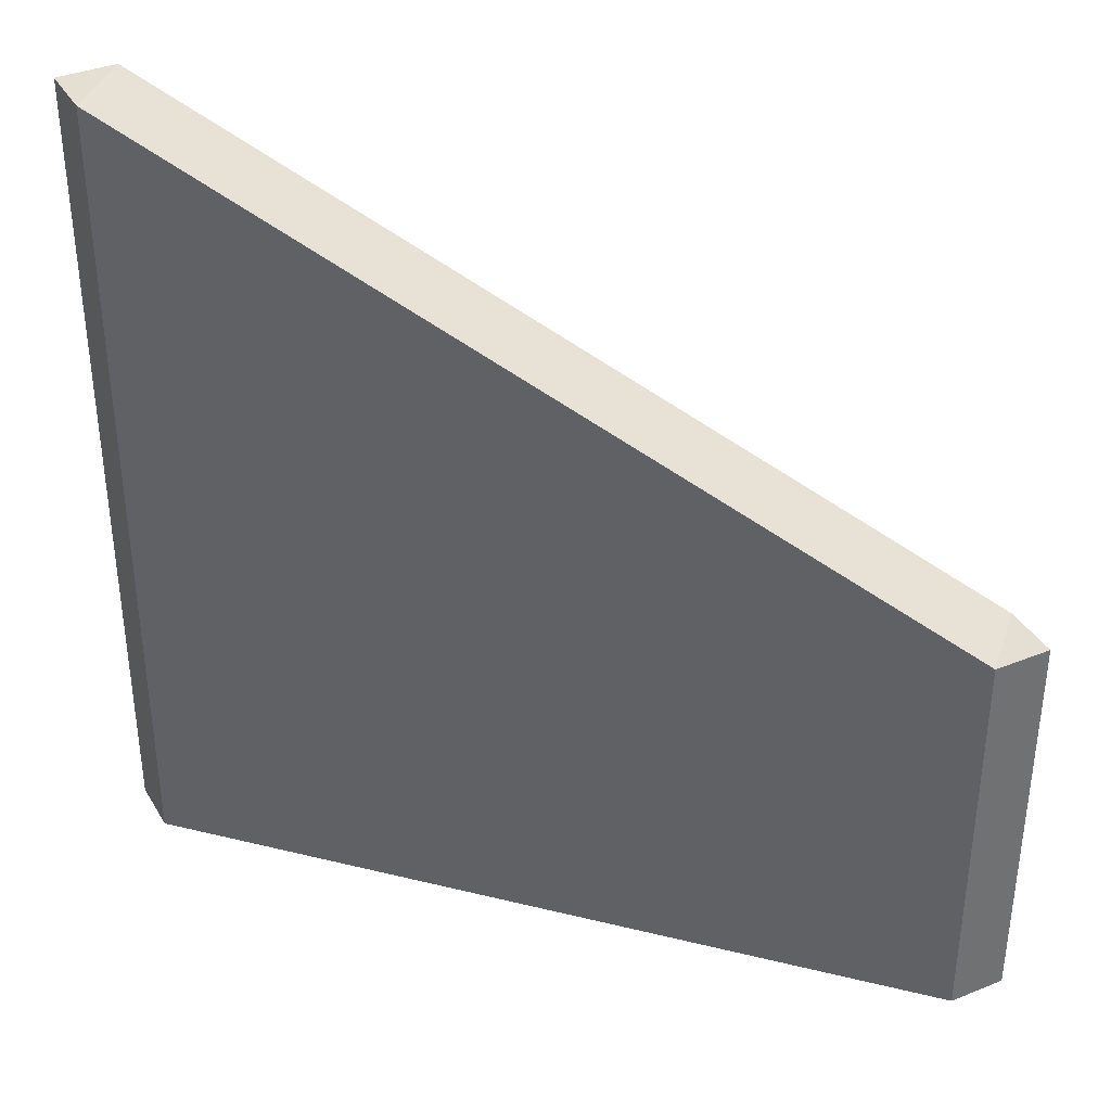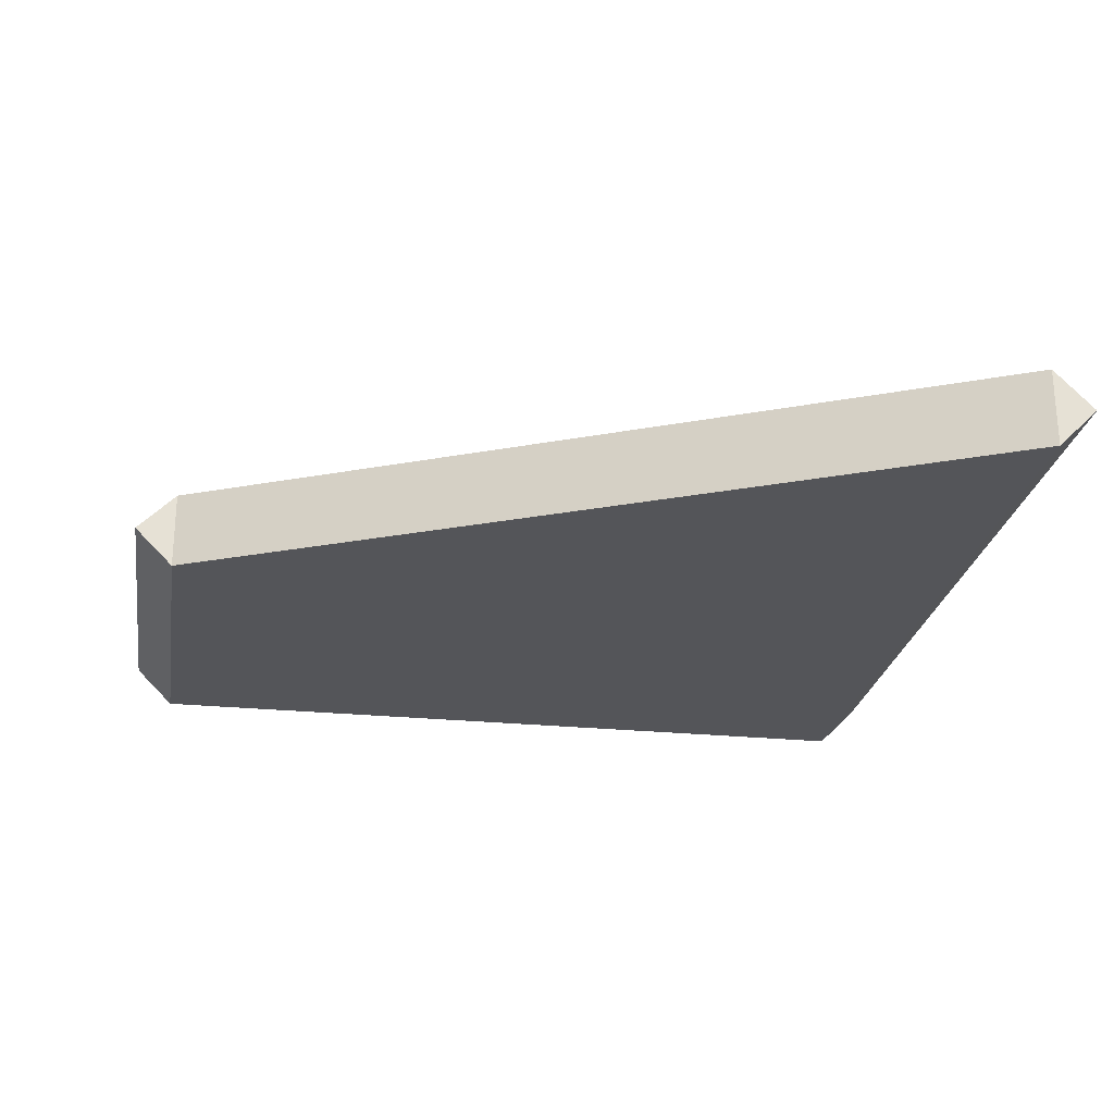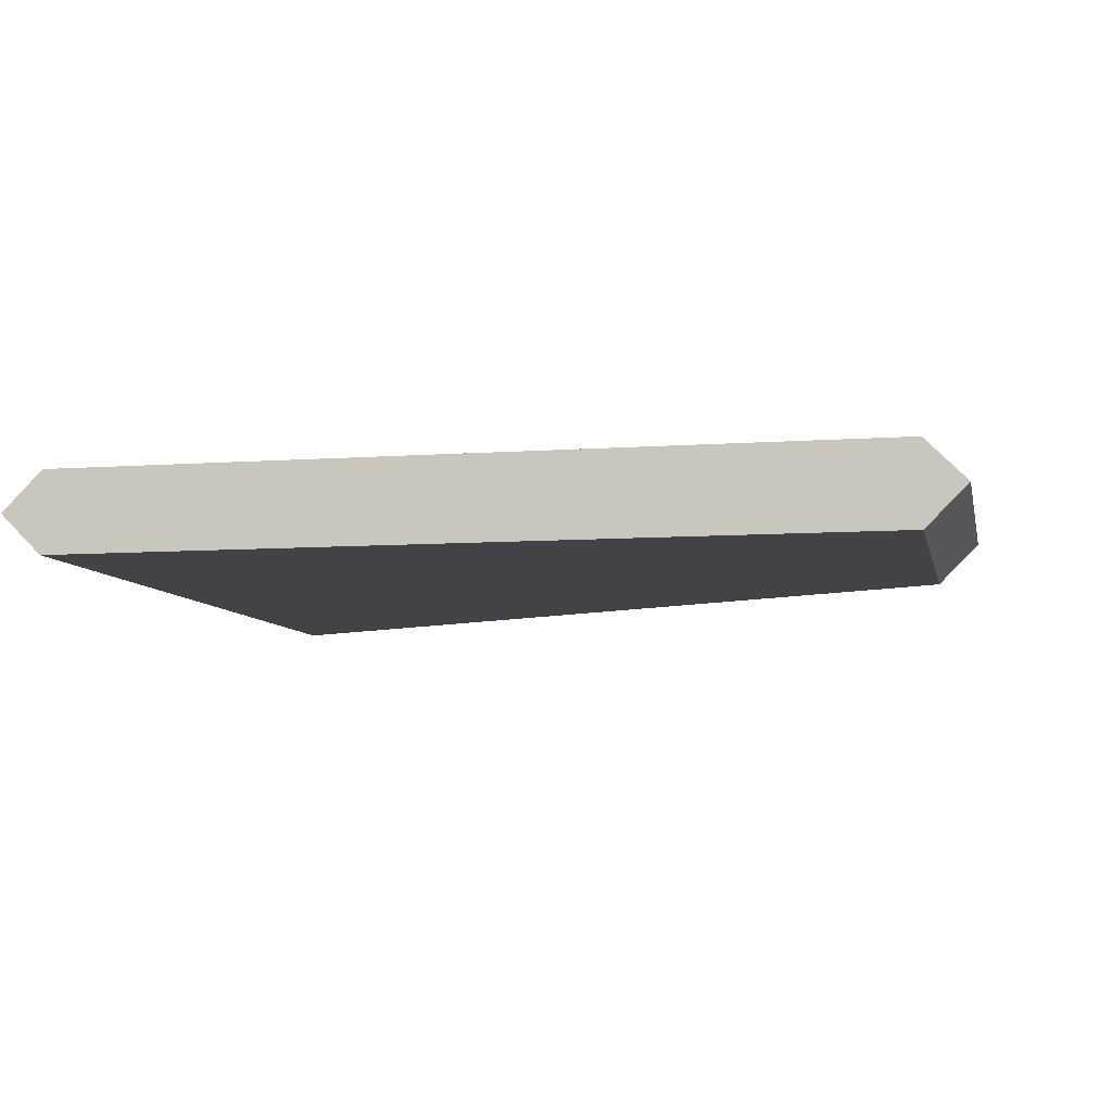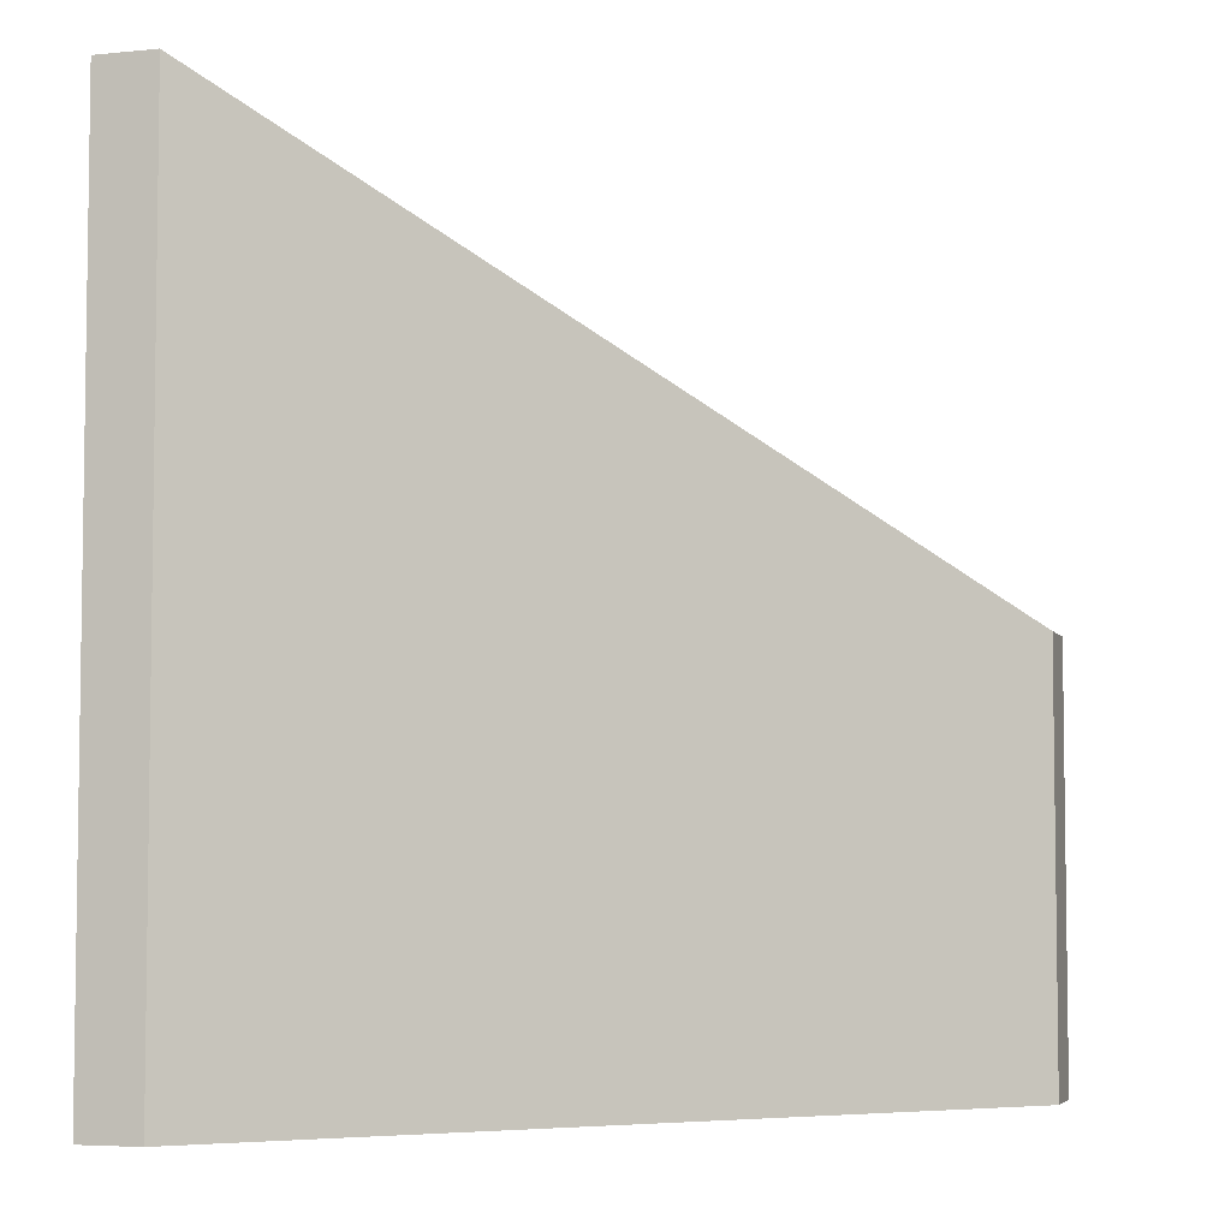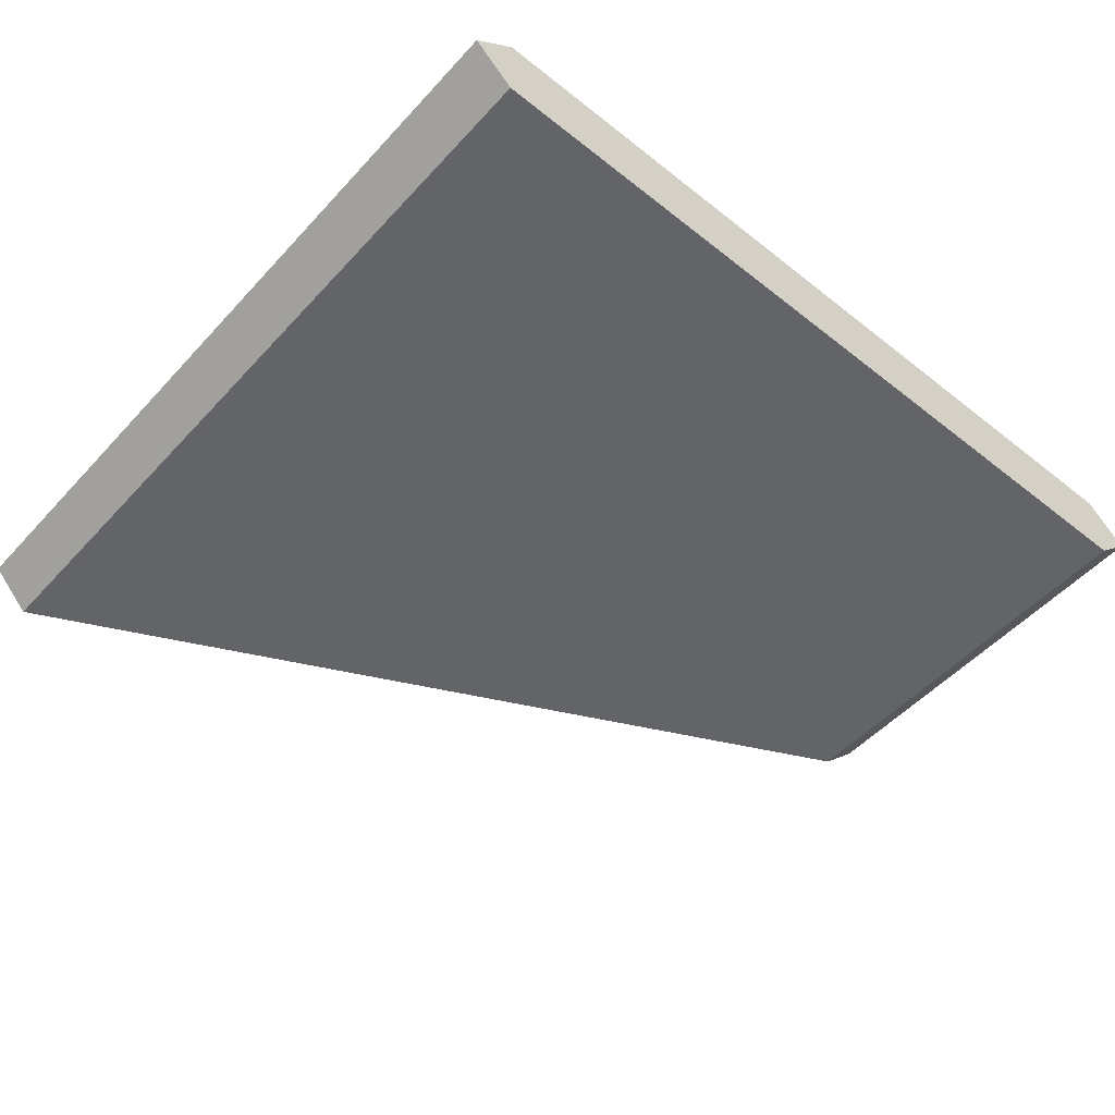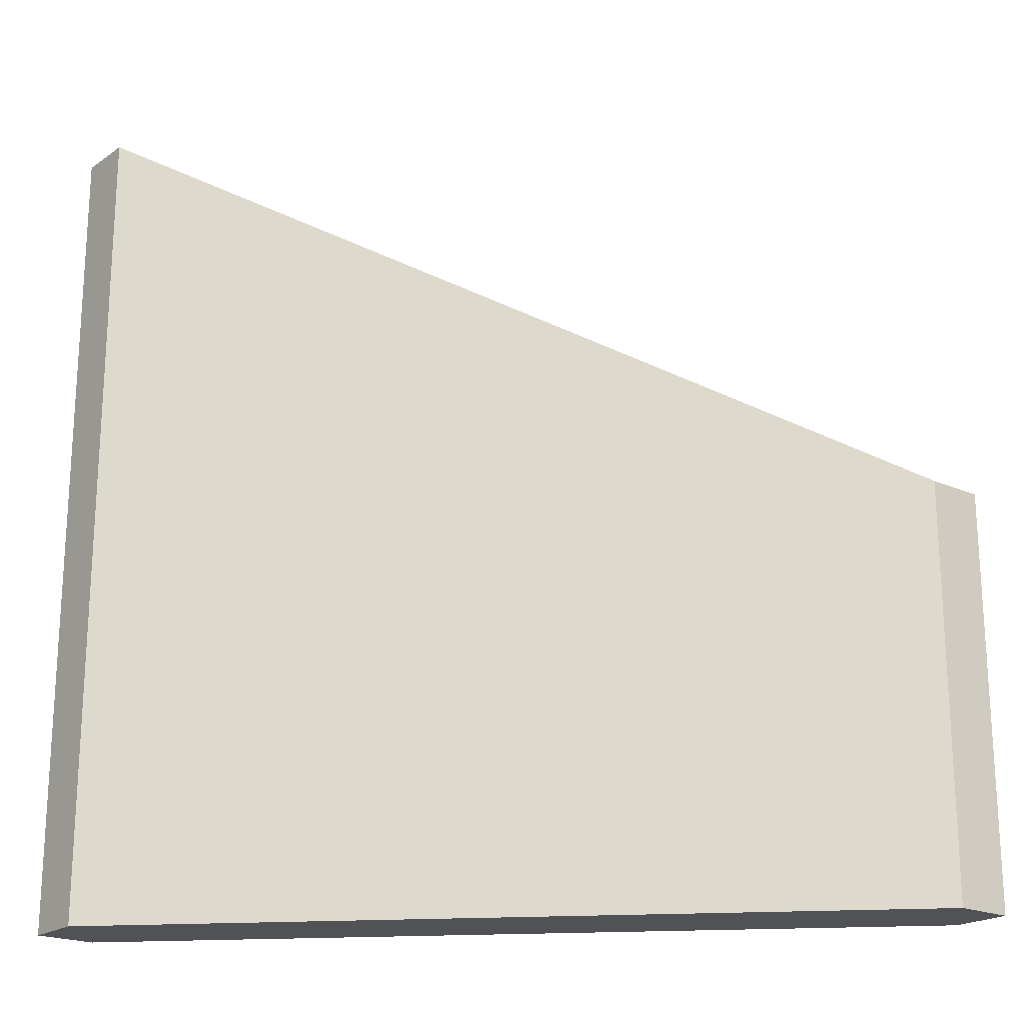
<metadata>
{"format":"obj","ext":"obj","renderer":"f3d","projection":"perspective","resolution":1024,"background":"white","views":[{"elev":37.0,"azim":17.6,"up":"+Y"},{"elev":-24.8,"azim":170.6,"up":"+Z"},{"elev":-7.5,"azim":11.8,"up":"+Z"},{"elev":-5.1,"azim":-27.6,"up":"+Y"},{"elev":-51.1,"azim":-40.8,"up":"+Z"},{"elev":-20.6,"azim":6.1,"up":"+Y"}]}
</metadata>
<code>
o object1
g object1
v -0.55 1 -0.5
v -0.5 1 -0.55
v -0.5 0 -0.55
v -0.55 0 -0.5
v 0.5 0.5 -0.55
v 0.55 0.5 -0.5
v 0.55 0 -0.5
v 0.5 0 -0.55
v 0.5 0.5 -0.45
v 0.5 0 -0.45
v -0.5 1 -0.45
v -0.5 0 -0.45
f 1 2 4
f 2 3 4
f 5 6 8
f 6 7 8
f 6 9 7
f 9 10 7
f 9 11 12
f 9 12 10
f 11 1 12
f 1 4 12
f 12 4 3
f 12 8 10
f 8 7 10
f 12 3 8
f 2 5 3
f 5 8 3
f 6 5 9
f 1 11 2
f 5 2 9
f 2 11 9

</code>
